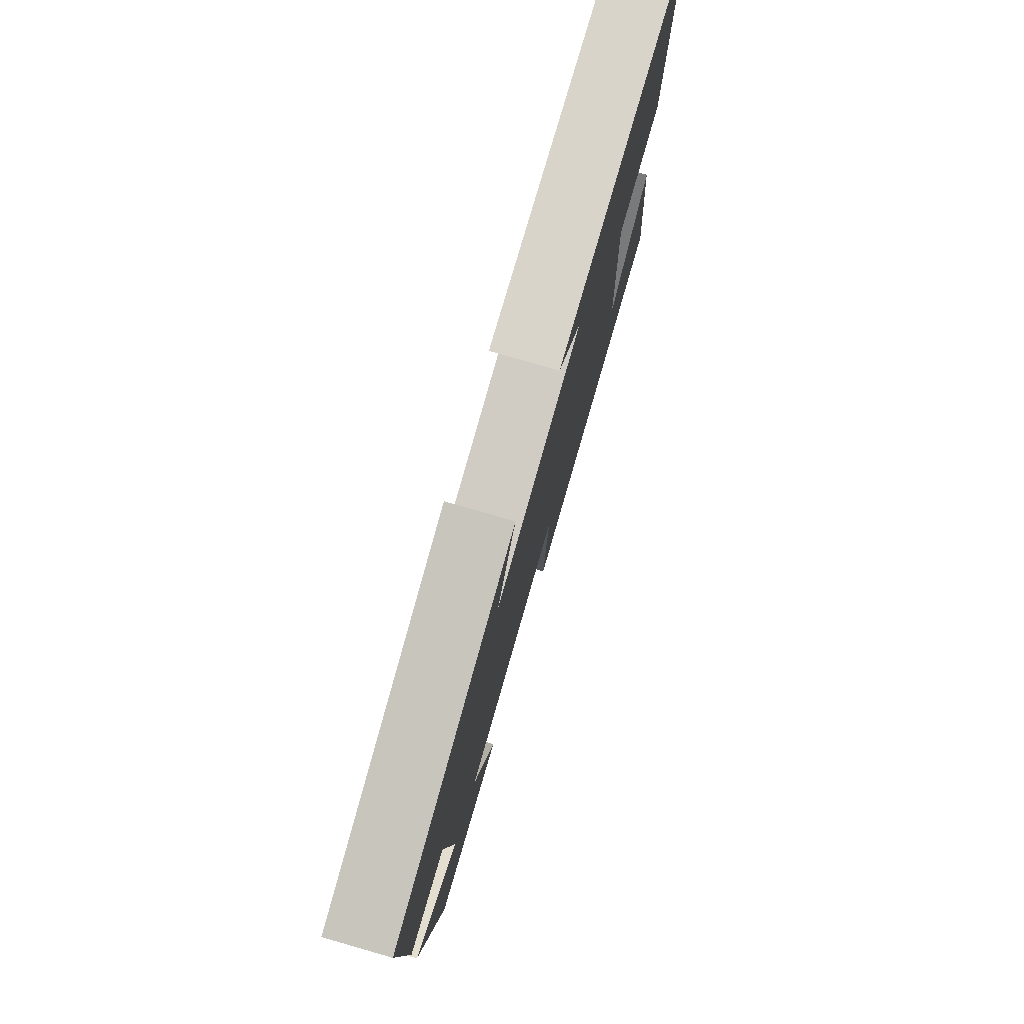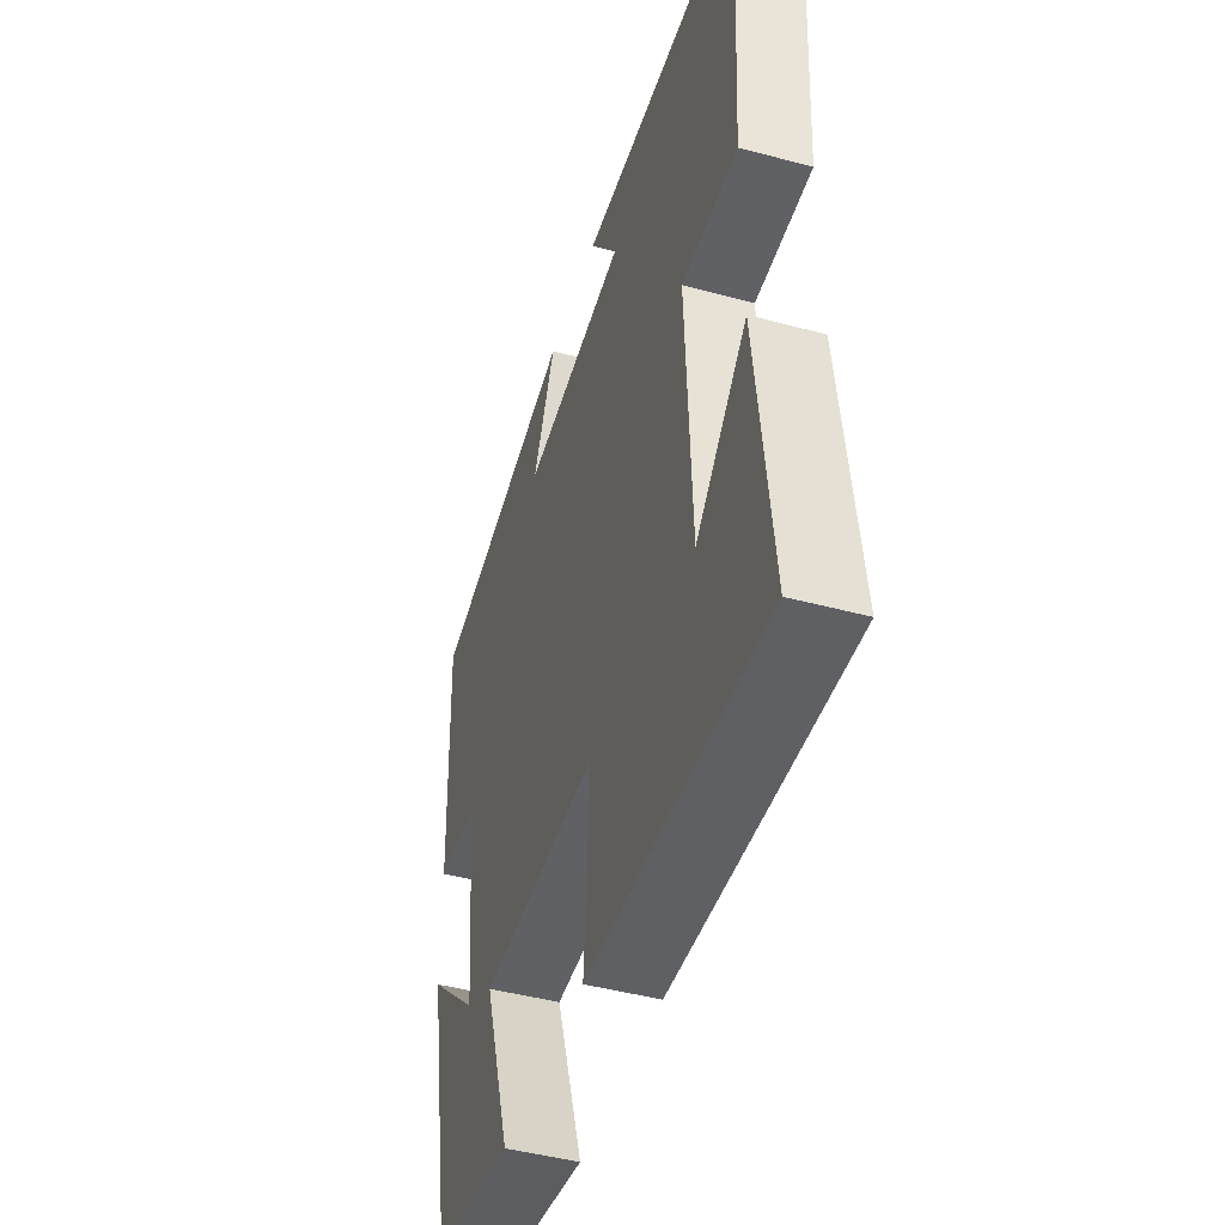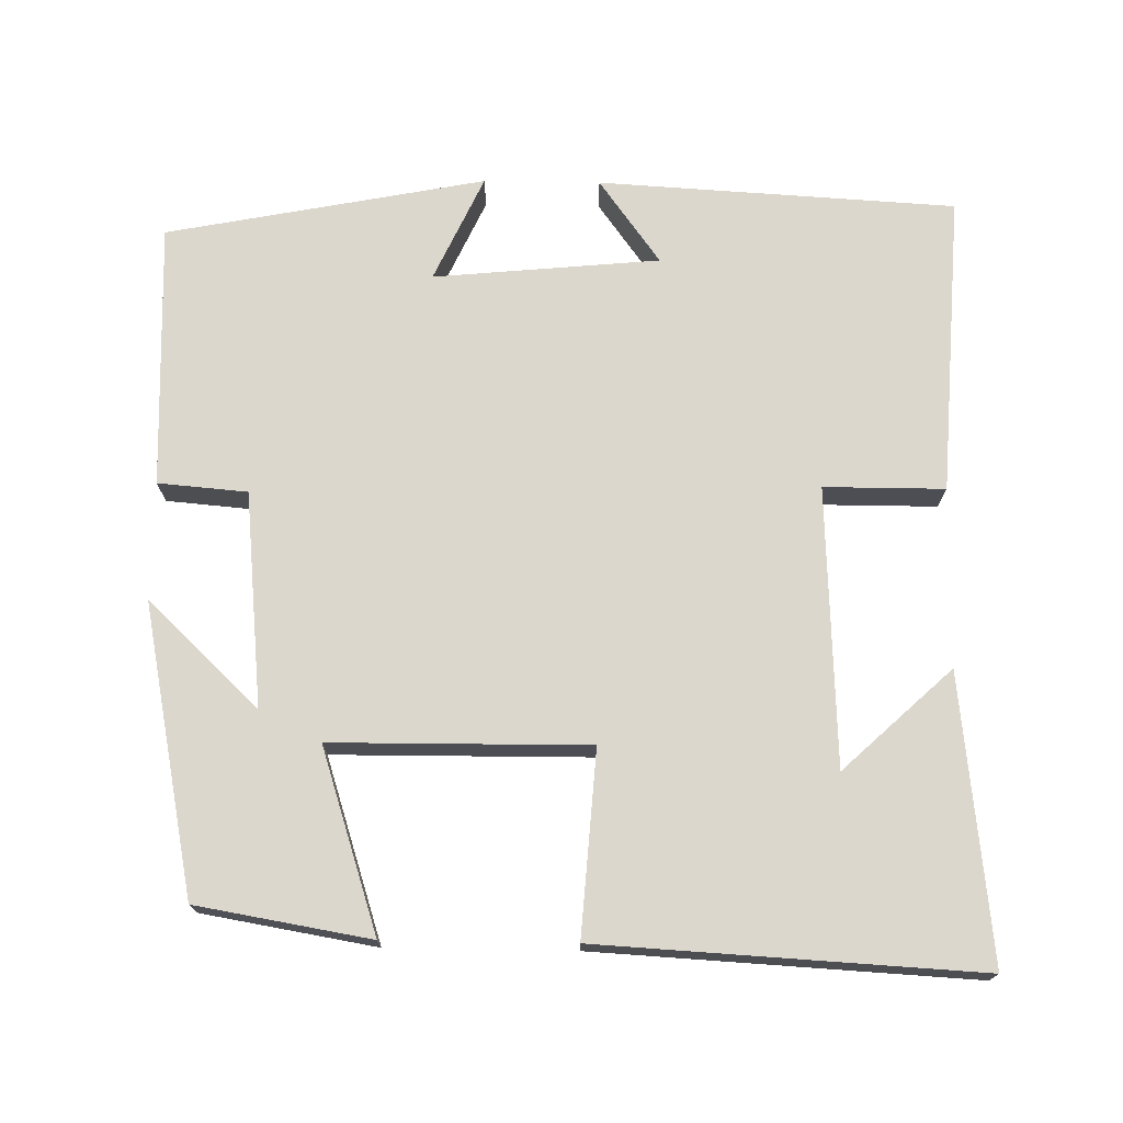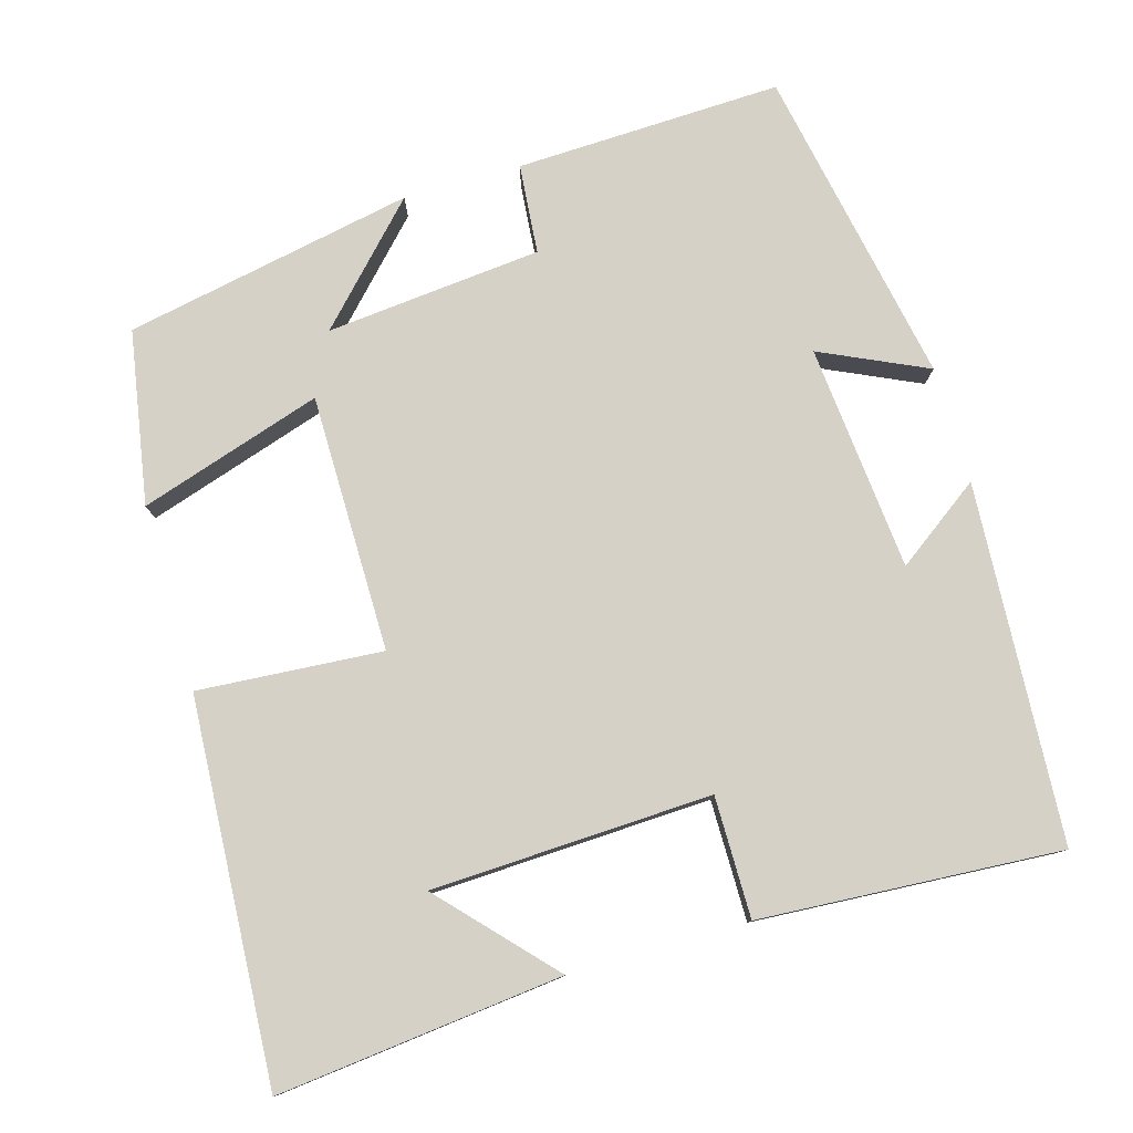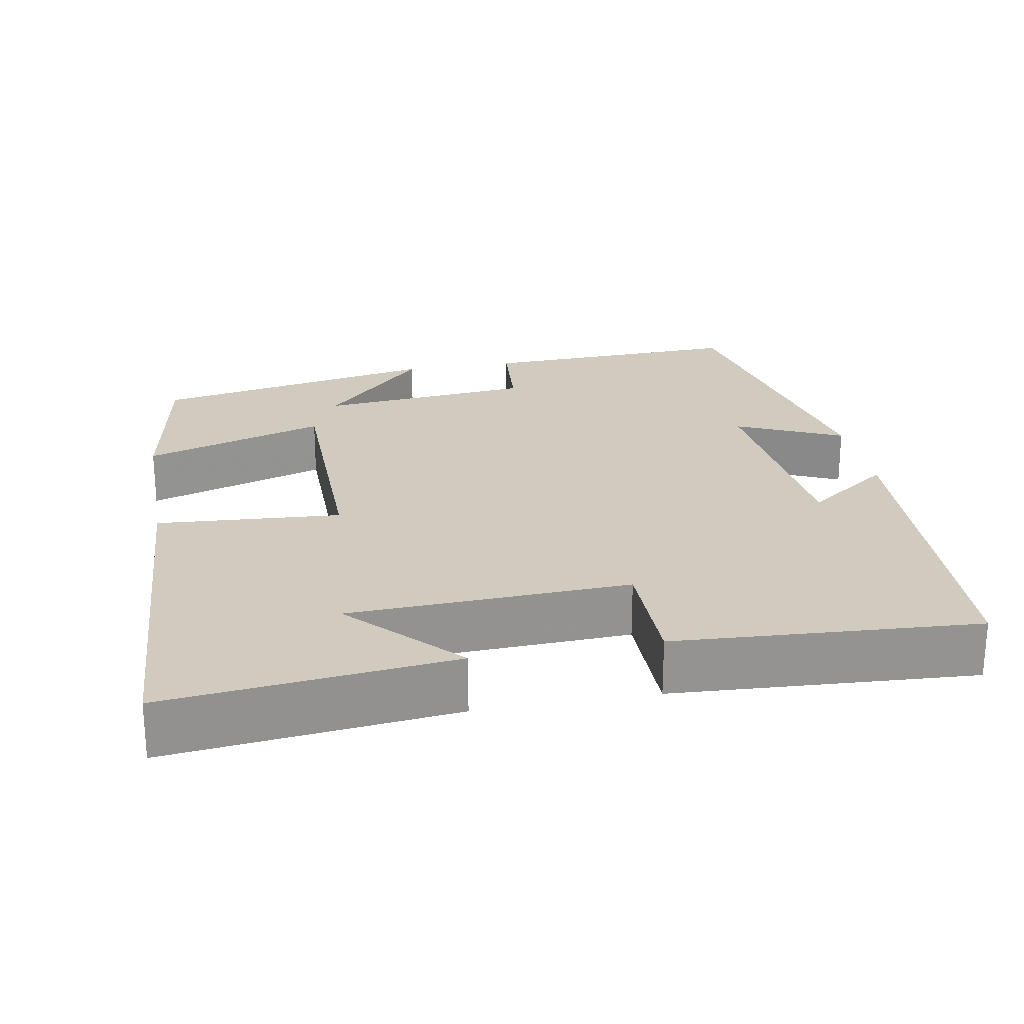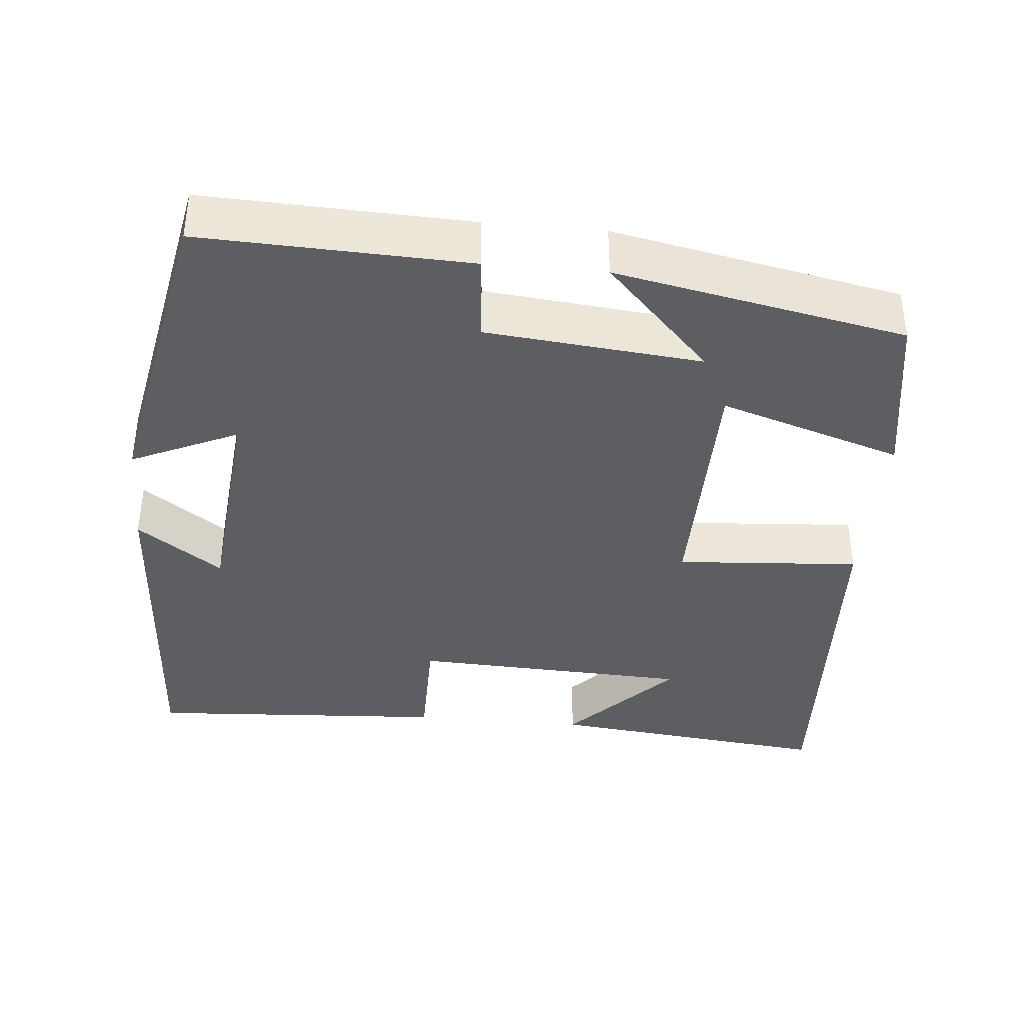
<metadata>
{"format":"obj","ext":"obj","renderer":"f3d","projection":"perspective","resolution":1024,"background":"white","views":[{"elev":78.3,"azim":106.0,"up":"+Z"},{"elev":-45.9,"azim":-107.1,"up":"+Z"},{"elev":72.8,"azim":-179.1,"up":"+Y"},{"elev":79.0,"azim":-106.0,"up":"+Y"},{"elev":23.6,"azim":-100.4,"up":"+Y"},{"elev":-38.1,"azim":84.7,"up":"+Y"}]}
</metadata>
<code>
v 0.513 0.07 0.419
v 0.5 0.07 0.071
v 0.383 0.07 0.061
v 0.355 0.07 -0.221
v 0.5 0.07 -0.083
v 0.425 0.07 -0.461
v 0.198 0.07 -0.5
v 0.275 0.07 -0.261
v -0.061 0.07 -0.259
v -0.044 0.07 -0.5
v -0.541 0.07 -0.528
v -0.5 0.07 -0.155
v -0.358 0.07 -0.287
v -0.342 0.07 0.079
v -0.5 0.07 0.079
v -0.524 0.07 0.473
v -0.056 0.07 0.5
v -0.136 0.07 0.389
v 0.16 0.07 0.361
v 0.096 0.07 0.5
v 0.513 0 0.419
v 0.5 0 0.071
v 0.383 0 0.061
v 0.355 0 -0.221
v 0.5 0 -0.083
v 0.425 0 -0.461
v 0.198 0 -0.5
v 0.275 0 -0.261
v -0.061 0 -0.259
v -0.044 0 -0.5
v -0.541 0 -0.528
v -0.5 0 -0.155
v -0.358 0 -0.287
v -0.342 0 0.079
v -0.5 0 0.079
v -0.524 0 0.473
v -0.056 0 0.5
v -0.136 0 0.389
v 0.16 0 0.361
v 0.096 0 0.5
f 1 2 3
f 20 1 3
f 19 20 3
f 18 19 3 4
f 15 16 17 18
f 14 15 18
f 13 14 18
f 11 12 13
f 9 10 11 13
f 9 13 18
f 8 9 18 4
f 4 5 6 7
f 4 7 8
f 23 22 21
f 23 21 40
f 23 40 39
f 24 23 39 38
f 38 37 36 35
f 38 35 34
f 38 34 33
f 33 32 31
f 33 31 30 29
f 38 33 29
f 24 38 29 28
f 27 26 25 24
f 28 27 24
f 1 21 22 2
f 2 22 23 3
f 3 23 24 4
f 4 24 25 5
f 5 25 26 6
f 6 26 27 7
f 7 27 28 8
f 8 28 29 9
f 9 29 30 10
f 10 30 31 11
f 11 31 32 12
f 12 32 33 13
f 13 33 34 14
f 14 34 35 15
f 15 35 36 16
f 16 36 37 17
f 17 37 38 18
f 18 38 39 19
f 19 39 40 20
f 20 40 21 1

</code>
